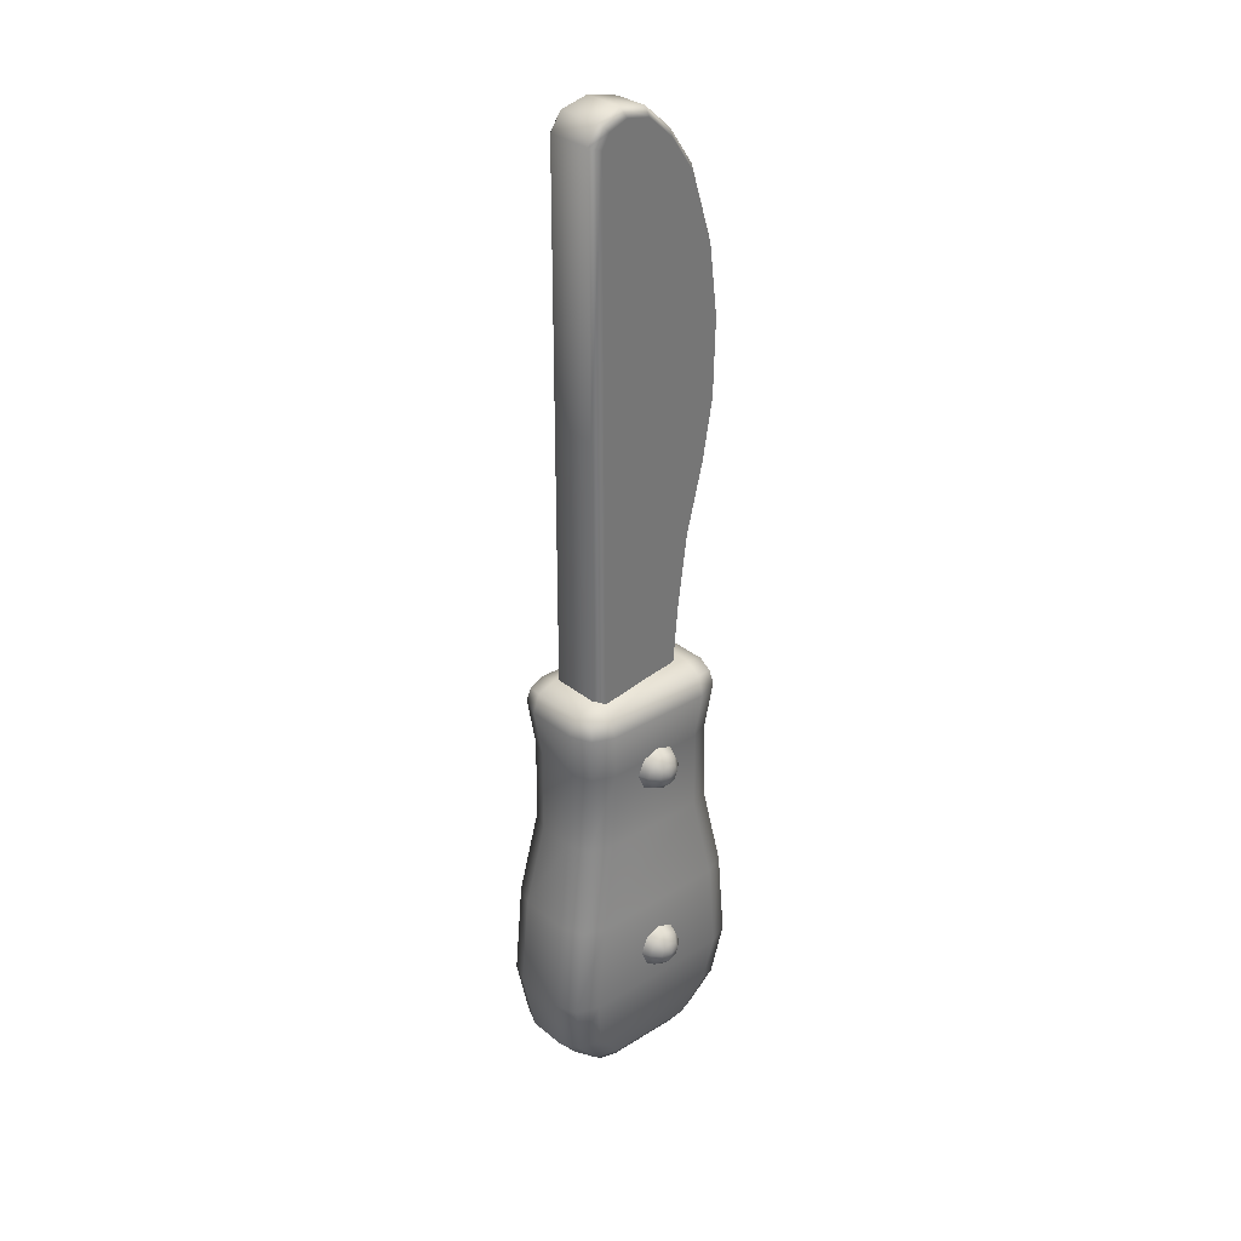
<metadata>
{"format":"obj","ext":"obj","renderer":"f3d","projection":"perspective","resolution":1024,"background":"white","views":[{"elev":31.5,"azim":138.7,"up":"+Y"}]}
</metadata>
<code>
g m_city_large_knife_01
v -0.02803 -0.2386 -0.07294
v -0.02296 -0.2336 -0.0907
v -0.03147 -0.213 -0.0907
v -0.03865 -0.213 -0.07294
v -0.002404 -0.2492 -0.07294
v -0.002404 -0.2421 -0.0907
v -0.01853 -0.213 -0.103
v -0.01381 -0.2244 -0.103
v -0.002404 -0.2291 -0.103
v -0.002404 -0.213 -0.1074
v -0.03865 -0.213 -0.07294
v -0.03147 -0.213 -0.0907
v -0.02296 -0.1924 -0.0907
v -0.02803 -0.1874 -0.07294
v -0.002404 -0.1839 -0.0907
v -0.002404 -0.1768 -0.07294
v -0.01381 -0.2016 -0.103
v -0.01853 -0.213 -0.103
v -0.002404 -0.1969 -0.103
v -0.002404 -0.213 -0.1074
v -0.002404 -0.1768 -0.07294
v -0.002404 -0.1839 -0.0907
v 0.01815 -0.1924 -0.0907
v 0.02322 -0.1874 -0.07294
v 0.02666 -0.213 -0.0907
v 0.03384 -0.213 -0.07294
v 0.009001 -0.2016 -0.103
v -0.002404 -0.1969 -0.103
v 0.01373 -0.213 -0.103
v -0.002404 -0.213 -0.1074
v 0.03384 -0.213 -0.07294
v 0.02666 -0.213 -0.0907
v 0.01815 -0.2336 -0.0907
v 0.02322 -0.2386 -0.07294
v -0.002404 -0.2421 -0.0907
v -0.002404 -0.2492 -0.07294
v 0.009001 -0.2244 -0.103
v 0.01373 -0.213 -0.103
v -0.002404 -0.2291 -0.103
v -0.002404 -0.213 -0.1074
v -0.02803 -0.5624 -0.08051
v -0.02296 -0.5573 -0.09827
v -0.03147 -0.5367 -0.09827
v -0.03865 -0.5367 -0.08051
v -0.002404 -0.573 -0.08051
v -0.002404 -0.5658 -0.09827
v -0.01853 -0.5367 -0.1106
v -0.01381 -0.5481 -0.1106
v -0.002404 -0.5529 -0.1106
v -0.002404 -0.5367 -0.1149
v -0.03865 -0.5367 -0.08051
v -0.03147 -0.5367 -0.09827
v -0.02296 -0.5162 -0.09827
v -0.02803 -0.5111 -0.08051
v -0.002404 -0.5077 -0.09827
v -0.002404 -0.5005 -0.08051
v -0.01381 -0.5253 -0.1106
v -0.01853 -0.5367 -0.1106
v -0.002404 -0.5206 -0.1106
v -0.002404 -0.5367 -0.1149
v -0.002404 -0.5005 -0.08051
v -0.002404 -0.5077 -0.09827
v 0.01815 -0.5162 -0.09827
v 0.02322 -0.5111 -0.08051
v 0.02666 -0.5367 -0.09827
v 0.03384 -0.5367 -0.08051
v 0.009001 -0.5253 -0.1106
v -0.002404 -0.5206 -0.1106
v 0.01373 -0.5367 -0.1106
v -0.002404 -0.5367 -0.1149
v 0.03384 -0.5367 -0.08051
v 0.02666 -0.5367 -0.09827
v 0.01815 -0.5573 -0.09827
v 0.02322 -0.5624 -0.08051
v -0.002404 -0.5658 -0.09827
v -0.002404 -0.573 -0.08051
v 0.009001 -0.5481 -0.1106
v 0.01373 -0.5367 -0.1106
v -0.002404 -0.5529 -0.1106
v -0.002404 -0.5367 -0.1149
v -0.08629 -0.08127 -0.04251
v -0.0863 -0.08139 0.04026
v -0.119 -0.09251 0.04014
v -0.1189 -0.09292 -0.04079
v -0.1189 -0.09292 -0.04079
v -0.119 -0.09251 0.04014
v -0.1305 -0.1186 0.03825
v -0.1302 -0.1204 -0.03768
v -0.1221 -0.1924 0.02974
v -0.1221 -0.1924 -0.03156
v -0.1262 -0.3174 -0.02845
v -0.1262 -0.3174 0.02665
v -0.1509 -0.4503 -0.04004
v -0.1509 -0.4503 0.03825
v -0.1643 -0.5943 -0.04001
v -0.1643 -0.5943 0.03823
v -0.1501 -0.6839 -0.03029
v -0.1501 -0.6839 0.02855
v -0.1119 -0.7305 -0.02253
v -0.1119 -0.7305 0.02078
v -0.08143 -0.1205 -0.08539
v 0.08439 -0.1186 -0.08543
v 0.08611 -0.09254 -0.0742
v -0.08446 -0.09296 -0.07444
v -0.07603 -0.1924 -0.07687
v 0.07602 -0.1924 -0.07687
v 0.1086 -0.1924 -0.06359
v 0.1169 -0.1185 -0.07213
v 0.08003 -0.3174 -0.07381
v -0.08007 -0.3174 -0.0738
v 0.1047 -0.4503 -0.08537
v -0.1047 -0.4503 -0.08537
v 0.1181 -0.5943 -0.08531
v -0.1181 -0.5943 -0.08531
v -0.1374 -0.4503 -0.07209
v -0.1508 -0.5943 -0.07204
v 0.107 -0.6709 -0.07658
v -0.106 -0.6706 -0.07655
v 0.0682 -0.7216 -0.06874
v -0.06813 -0.7216 -0.0687
v -0.1373 -0.68 -0.06246
v -0.09929 -0.726 -0.05539
v -0.05576 -0.7453 -0.05273
v 0.05569 -0.7452 -0.0528
v 0.1374 -0.4503 -0.07209
v 0.09934 -0.7259 -0.05544
v 0.1376 -0.6801 -0.06251
v -0.1127 -0.3174 -0.06052
v -0.1086 -0.1924 -0.0636
v -0.1159 -0.1208 -0.07142
v -0.1119 -0.09821 -0.06764
v -0.08248 -0.7433 -0.04719
v 0.08249 -0.7433 -0.04725
v 0.1127 -0.3174 -0.06052
v 0.1508 -0.5943 -0.07205
v -0.08446 -0.09296 -0.07444
v 0.08611 -0.09254 -0.0742
v 0.08611 -0.08142 -0.04206
v -0.08629 -0.08127 -0.04251
v -0.1189 -0.09292 -0.04079
v -0.1119 -0.09821 -0.06764
v 0.1188 -0.09258 -0.04187
v 0.1126 -0.09742 -0.068
v 0.1169 -0.1185 -0.07213
v 0.1086 -0.1924 -0.06359
v 0.1221 -0.1924 -0.03153
v 0.1303 -0.1187 -0.03999
v 0.1262 -0.3174 -0.02844
v 0.1127 -0.3174 -0.06052
v 0.1509 -0.4503 -0.04004
v 0.1374 -0.4503 -0.07209
v 0.1643 -0.5943 -0.04002
v 0.1508 -0.5943 -0.07205
v 0.1501 -0.6839 -0.03034
v 0.1376 -0.6801 -0.06251
v 0.1119 -0.7305 -0.02257
v 0.09934 -0.7259 -0.05544
v 0.1188 -0.09258 -0.04187
v 0.1126 -0.09742 -0.068
v 0.0866 -0.7491 -0.02007
v 0.08249 -0.7433 -0.04725
v 0.1303 -0.1187 -0.03999
v 0.1303 -0.1186 0.03808
v 0.1187 -0.09261 0.03991
v 0.1188 -0.09258 -0.04187
v 0.1221 -0.1924 -0.03153
v 0.1221 -0.1924 0.02974
v 0.1262 -0.3174 0.02665
v 0.1262 -0.3174 -0.02844
v 0.1509 -0.4503 0.03825
v 0.1509 -0.4503 -0.04004
v 0.1643 -0.5943 0.03823
v 0.1643 -0.5943 -0.04002
v 0.1501 -0.6839 0.02851
v 0.1501 -0.6839 -0.03034
v 0.1119 -0.7305 0.02075
v 0.1119 -0.7305 -0.02257
v 0.0866 -0.7491 -0.02007
v 0.08658 -0.7491 0.01824
v 0.1188 -0.09258 -0.04187
v 0.1187 -0.09261 0.03991
v 0.08608 -0.0815 0.04006
v 0.08611 -0.08142 -0.04206
v -0.0863 -0.08139 0.04026
v -0.08629 -0.08127 -0.04251
v -0.08434 -0.1187 0.08353
v -0.07602 -0.1924 0.07509
v -0.1086 -0.1924 0.0618
v -0.117 -0.1184 0.07027
v 0.07602 -0.1924 0.07509
v 0.0842 -0.1186 0.0834
v -0.08617 -0.09258 0.07232
v 0.08597 -0.09262 0.07214
v 0.1168 -0.1186 0.07011
v 0.1086 -0.1924 0.0618
v -0.08003 -0.3174 0.07202
v 0.08003 -0.3174 0.07202
v -0.1047 -0.4503 0.08358
v 0.1047 -0.4503 0.08358
v -0.1181 -0.5943 0.08353
v 0.1181 -0.5943 0.08353
v -0.107 -0.6709 0.07479
v 0.107 -0.6709 0.07473
v -0.06824 -0.7216 0.06694
v 0.06813 -0.7216 0.06691
v 0.05565 -0.7453 0.05098
v -0.05573 -0.7453 0.051
v -0.1374 -0.4503 0.0703
v -0.1127 -0.3174 0.05873
v 0.1127 -0.3174 0.05873
v 0.1374 -0.4503 0.0703
v -0.09936 -0.726 0.05363
v -0.1376 -0.6801 0.06072
v -0.1508 -0.5943 0.07026
v -0.0825 -0.7433 0.04545
v 0.1508 -0.5943 0.07026
v 0.1376 -0.6801 0.06066
v 0.09928 -0.726 0.05361
v 0.08244 -0.7433 0.04543
v -0.117 -0.1184 0.07027
v -0.1086 -0.1924 0.0618
v -0.1221 -0.1924 0.02974
v -0.1305 -0.1186 0.03825
v -0.1262 -0.3174 0.02665
v -0.1127 -0.3174 0.05873
v -0.1509 -0.4503 0.03825
v -0.1374 -0.4503 0.0703
v -0.1643 -0.5943 0.03823
v -0.1508 -0.5943 0.07026
v -0.1501 -0.6839 0.02855
v -0.1376 -0.6801 0.06072
v -0.1119 -0.7305 0.02078
v -0.09936 -0.726 0.05363
v -0.119 -0.09251 0.04014
v -0.1127 -0.09737 0.06617
v -0.0863 -0.08139 0.04026
v 0.08608 -0.0815 0.04006
v 0.08597 -0.09262 0.07214
v -0.08617 -0.09258 0.07232
v -0.119 -0.09251 0.04014
v -0.1127 -0.09737 0.06617
v 0.1187 -0.09261 0.03991
v 0.1125 -0.0975 0.06596
v 0.1303 -0.1186 0.03808
v 0.1221 -0.1924 0.02974
v 0.1086 -0.1924 0.0618
v 0.1168 -0.1186 0.07011
v 0.1127 -0.3174 0.05873
v 0.1262 -0.3174 0.02665
v 0.1374 -0.4503 0.0703
v 0.1509 -0.4503 0.03825
v 0.1508 -0.5943 0.07026
v 0.1643 -0.5943 0.03823
v 0.1376 -0.6801 0.06066
v 0.1501 -0.6839 0.02851
v 0.09928 -0.726 0.05361
v 0.1119 -0.7305 0.02075
v 0.1187 -0.09261 0.03991
v 0.1125 -0.0975 0.06596
v 0.08658 -0.7491 0.01824
v 0.08244 -0.7433 0.04543
v -0.1508 -0.5943 -0.07204
v -0.1374 -0.4503 -0.07209
v -0.1509 -0.4503 -0.04004
v -0.1643 -0.5943 -0.04001
v -0.1373 -0.68 -0.06246
v -0.1501 -0.6839 -0.03029
v -0.1262 -0.3174 -0.02845
v -0.1127 -0.3174 -0.06052
v -0.1221 -0.1924 -0.03156
v -0.1086 -0.1924 -0.0636
v -0.1302 -0.1204 -0.03768
v -0.1159 -0.1208 -0.07142
v -0.1189 -0.09292 -0.04079
v -0.1119 -0.09821 -0.06764
v -0.1501 -0.6839 -0.03029
v -0.1119 -0.7305 -0.02253
v -0.09929 -0.726 -0.05539
v -0.1373 -0.68 -0.06246
v -0.08658 -0.7491 -0.02003
v -0.08248 -0.7433 -0.04719
v -0.05576 -0.7453 -0.05273
v -0.05327 -0.7559 -0.01951
v 0.05569 -0.7452 -0.0528
v 0.05328 -0.7559 -0.01954
v 0.0866 -0.7491 -0.02007
v 0.08249 -0.7433 -0.04725
v -0.1119 -0.7305 -0.02253
v -0.1119 -0.7305 0.02078
v -0.0866 -0.7491 0.01828
v -0.08658 -0.7491 -0.02003
v -0.05328 -0.7559 0.01775
v -0.05327 -0.7559 -0.01951
v 0.05326 -0.7559 0.01772
v 0.05328 -0.7559 -0.01954
v 0.05328 -0.7559 -0.01954
v 0.05326 -0.7559 0.01772
v 0.08658 -0.7491 0.01824
v 0.0866 -0.7491 -0.02007
v -0.05573 -0.7453 0.051
v 0.05565 -0.7453 0.05098
v 0.05326 -0.7559 0.01772
v -0.05328 -0.7559 0.01775
v -0.0866 -0.7491 0.01828
v -0.0825 -0.7433 0.04545
v -0.09936 -0.726 0.05363
v -0.1119 -0.7305 0.02078
v 0.08658 -0.7491 0.01824
v 0.08244 -0.7433 0.04543
v 0.1126 -0.09742 -0.068
v -0.1127 -0.09737 0.06617
v 0.1125 -0.0975 0.06596
v 0.02322 -0.2386 0.07294
v 0.01815 -0.2336 0.0907
v 0.02666 -0.213 0.0907
v 0.03384 -0.213 0.07294
v -0.002404 -0.2492 0.07294
v -0.002404 -0.2421 0.0907
v 0.01373 -0.213 0.103
v 0.009001 -0.2244 0.103
v -0.002404 -0.2291 0.103
v -0.002404 -0.213 0.1074
v 0.03384 -0.213 0.07294
v 0.02666 -0.213 0.0907
v 0.01815 -0.1924 0.0907
v 0.02322 -0.1874 0.07294
v -0.002404 -0.1839 0.0907
v -0.002404 -0.1768 0.07294
v 0.009001 -0.2016 0.103
v 0.01373 -0.213 0.103
v -0.002404 -0.1969 0.103
v -0.002404 -0.213 0.1074
v -0.002404 -0.1768 0.07294
v -0.002404 -0.1839 0.0907
v -0.02296 -0.1924 0.0907
v -0.02803 -0.1874 0.07294
v -0.03147 -0.213 0.0907
v -0.03865 -0.213 0.07294
v -0.01381 -0.2016 0.103
v -0.002404 -0.1969 0.103
v -0.01853 -0.213 0.103
v -0.002404 -0.213 0.1074
v -0.03865 -0.213 0.07294
v -0.03147 -0.213 0.0907
v -0.02296 -0.2336 0.0907
v -0.02803 -0.2386 0.07294
v -0.002404 -0.2421 0.0907
v -0.002404 -0.2492 0.07294
v -0.01381 -0.2244 0.103
v -0.01853 -0.213 0.103
v -0.002404 -0.2291 0.103
v -0.002404 -0.213 0.1074
v 0.02322 -0.5624 0.08051
v 0.01815 -0.5573 0.09827
v 0.02666 -0.5367 0.09827
v 0.03384 -0.5367 0.08051
v -0.002404 -0.573 0.08051
v -0.002404 -0.5658 0.09827
v 0.01373 -0.5367 0.1106
v 0.009001 -0.5481 0.1106
v -0.002404 -0.5529 0.1106
v -0.002404 -0.5367 0.1149
v 0.03384 -0.5367 0.08051
v 0.02666 -0.5367 0.09827
v 0.01815 -0.5162 0.09827
v 0.02322 -0.5111 0.08051
v -0.002404 -0.5077 0.09827
v -0.002404 -0.5005 0.08051
v 0.009001 -0.5253 0.1106
v 0.01373 -0.5367 0.1106
v -0.002404 -0.5206 0.1106
v -0.002404 -0.5367 0.1149
v -0.002404 -0.5005 0.08051
v -0.002404 -0.5077 0.09827
v -0.02296 -0.5162 0.09827
v -0.02803 -0.5111 0.08051
v -0.03147 -0.5367 0.09827
v -0.03865 -0.5367 0.08051
v -0.01381 -0.5253 0.1106
v -0.002404 -0.5206 0.1106
v -0.01853 -0.5367 0.1106
v -0.002404 -0.5367 0.1149
v -0.03865 -0.5367 0.08051
v -0.03147 -0.5367 0.09827
v -0.02296 -0.5573 0.09827
v -0.02803 -0.5624 0.08051
v -0.002404 -0.5658 0.09827
v -0.002404 -0.573 0.08051
v -0.01381 -0.5481 0.1106
v -0.01853 -0.5367 0.1106
v -0.002404 -0.5529 0.1106
v -0.002404 -0.5367 0.1149
v -0.09305 0.1212 -0.03515
v -0.1196 0.2245 -0.03501
v -0.1306 0.2228 -0.021
v -0.1039 0.1195 -0.02106
v -0.07739 0.005367 -0.03526
v -0.08821 0.004354 -0.02112
v -0.06408 -0.1456 -0.03539
v -0.07493 -0.1456 -0.02118
v -0.147 0.3139 -0.02096
v -0.136 0.3178 -0.03495
v -0.1499 0.4328 -0.02095
v -0.1389 0.4346 -0.03492
v -0.1362 0.5432 -0.02096
v -0.1254 0.5411 -0.03495
v -0.1008 0.6521 -0.02206
v -0.09107 0.6471 -0.03604
v -0.06055 0.7086 -0.02392
v -0.05256 0.701 -0.03788
v -0.01636 0.7464 -0.02708
v -0.01135 0.7359 -0.04096
v 0.02879 0.7559 -0.03161
v 0.02835 0.744 -0.04519
v -0.1039 0.1195 0.01868
v -0.1306 0.2229 0.01861
v -0.1197 0.2249 0.03262
v -0.09308 0.1214 0.03276
v -0.08821 0.004354 0.01873
v -0.07742 0.005648 0.03287
v -0.07493 -0.1456 0.01879
v -0.06408 -0.1456 0.033
v -0.136 0.3182 0.03256
v -0.147 0.3139 0.01858
v -0.1389 0.4344 0.03254
v -0.1499 0.4328 0.01857
v -0.1254 0.5411 0.03256
v -0.1499 0.4328 0.01857
v -0.1362 0.5432 0.01858
v -0.1254 0.5411 0.03256
v -0.09105 0.6471 0.03366
v -0.1008 0.6521 0.01967
v -0.05259 0.7011 0.03549
v -0.06055 0.7086 0.02154
v 0.07291 0.7146 0.04707
v 0.07284 0.3203 0.04801
v -0.01144 0.7361 0.03857
v 0.02835 0.744 0.04281
v 0.06031 0.7346 0.04623
v 0.06777 0.7446 0.03297
v 0.08468 0.7181 0.03403
v -0.1389 0.4344 0.03254
v -0.136 0.3182 0.03256
v -0.1197 0.2249 0.03262
v -0.09308 0.1214 0.03276
v 0.07276 -0.1456 0.04894
v -0.07742 0.005648 0.03287
v -0.06408 -0.1456 0.033
v -0.01144 0.7361 0.03857
v -0.05259 0.7011 0.03549
v -0.06055 0.7086 0.02154
v -0.01636 0.7464 0.0247
v 0.02835 0.744 0.04281
v 0.02879 0.7559 0.02922
v 0.06031 0.7346 0.04623
v 0.06777 0.7446 0.03297
v 0.02835 0.744 -0.04519
v 0.06031 0.7346 -0.04862
v 0.06777 0.7446 -0.03535
v 0.02879 0.7559 -0.03161
v 0.08468 0.7179 -0.03638
v 0.07291 0.7146 -0.04946
v -0.01135 0.7359 -0.04096
v -0.05256 0.701 -0.03788
v -0.09107 0.6471 -0.03604
v -0.1254 0.5411 -0.03495
v 0.07284 0.3203 -0.05039
v -0.1389 0.4346 -0.03492
v -0.136 0.3178 -0.03495
v -0.1196 0.2245 -0.03501
v -0.09305 0.1212 -0.03515
v 0.07276 -0.1456 -0.05133
v -0.07739 0.005367 -0.03526
v -0.06408 -0.1456 -0.03539
v 0.08468 -0.1456 -0.03844
v 0.08468 0.322 -0.03741
v 0.07284 0.3203 -0.05039
v 0.07276 -0.1456 -0.05133
v 0.07291 0.7146 -0.04946
v 0.08468 0.7179 -0.03638
v 0.08468 0.3221 0.03504
v 0.08468 -0.1456 0.03606
v 0.07276 -0.1456 0.04894
v 0.07284 0.3203 0.04801
v 0.08468 0.7181 0.03403
v 0.07291 0.7146 0.04707
v -0.1039 0.1195 0.01868
v -0.08821 0.004354 0.01873
v -0.08821 0.004354 -0.02112
v -0.1039 0.1195 -0.02106
v -0.1306 0.2229 0.01861
v -0.1306 0.2228 -0.021
v -0.147 0.3139 0.01858
v -0.147 0.3139 -0.02096
v -0.1499 0.4328 -0.02095
v -0.1499 0.4328 0.01857
v -0.1362 0.5432 0.01858
v -0.1362 0.5432 -0.02096
v -0.1008 0.6521 0.01967
v -0.1008 0.6521 -0.02206
v -0.07493 -0.1456 -0.02118
v -0.07493 -0.1456 0.01879
v 0.02879 0.7559 0.02922
v -0.01636 0.7464 0.0247
v -0.01636 0.7464 -0.02708
v 0.02879 0.7559 -0.03161
v -0.06055 0.7086 0.02154
v -0.06055 0.7086 -0.02392
v -0.1008 0.6521 -0.02206
v -0.1008 0.6521 0.01967
v 0.06777 0.7446 -0.03535
v 0.06777 0.7446 0.03297
v 0.08468 -0.1456 -0.03844
v 0.08468 -0.1456 0.03606
v 0.08468 0.3221 0.03504
v 0.08468 0.322 -0.03741
v 0.08468 0.7179 -0.03638
v 0.08468 0.7181 0.03403
v 0.06777 0.7446 0.03297
v 0.06777 0.7446 -0.03535
g m_city_large_knife_01_0
f 3 2 1
f 4 3 1
f 1 2 5
f 2 6 5
f 3 7 2
f 7 8 2
f 2 8 6
f 8 9 6
f 7 10 8
f 8 10 9
f 13 12 11
f 14 13 11
f 15 13 14
f 16 15 14
f 13 17 12
f 17 18 12
f 19 17 13
f 15 19 13
f 17 20 18
f 19 20 17
f 23 22 21
f 24 23 21
f 25 23 24
f 26 25 24
f 23 27 22
f 27 28 22
f 29 27 23
f 25 29 23
f 27 30 28
f 29 30 27
f 33 32 31
f 34 33 31
f 35 33 34
f 36 35 34
f 33 37 32
f 37 38 32
f 39 37 33
f 35 39 33
f 37 40 38
f 39 40 37
f 43 42 41
f 44 43 41
f 41 42 45
f 42 46 45
f 43 47 42
f 47 48 42
f 42 48 46
f 48 49 46
f 47 50 48
f 48 50 49
f 53 52 51
f 54 53 51
f 55 53 54
f 56 55 54
f 53 57 52
f 57 58 52
f 59 57 53
f 55 59 53
f 57 60 58
f 59 60 57
f 63 62 61
f 64 63 61
f 65 63 64
f 66 65 64
f 63 67 62
f 67 68 62
f 69 67 63
f 65 69 63
f 67 70 68
f 69 70 67
f 73 72 71
f 74 73 71
f 75 73 74
f 76 75 74
f 73 77 72
f 77 78 72
f 79 77 73
f 75 79 73
f 77 80 78
f 79 80 77
f 83 82 81
f 84 83 81
f 87 86 85
f 88 87 85
f 89 87 88
f 90 89 88
f 90 91 89
f 91 92 89
f 91 93 92
f 93 94 92
f 93 95 94
f 95 96 94
f 95 97 96
f 97 98 96
f 97 99 98
f 99 100 98
f 103 102 101
f 104 103 101
f 105 101 102
f 106 105 102
f 107 106 102
f 108 107 102
f 102 103 108
f 106 109 105
f 109 110 105
f 109 111 110
f 111 112 110
f 111 113 112
f 113 114 112
f 115 112 114
f 116 115 114
f 113 117 114
f 117 118 114
f 114 118 116
f 117 119 118
f 119 120 118
f 118 120 121
f 118 121 116
f 120 122 121
f 120 119 123
f 120 123 122
f 119 124 123
f 125 111 109
f 119 117 126
f 119 126 124
f 117 127 126
f 117 113 127
f 112 115 128
f 110 112 128
f 110 128 129
f 105 110 129
f 105 129 130
f 101 105 130
f 101 130 104
f 130 131 104
f 123 132 122
f 126 133 124
f 134 125 109
f 134 109 106
f 107 134 106
f 113 135 127
f 135 113 111
f 125 135 111
f 138 137 136
f 139 138 136
f 139 136 140
f 136 141 140
f 138 142 137
f 142 143 137
f 146 145 144
f 147 146 144
f 146 148 145
f 148 149 145
f 148 150 149
f 150 151 149
f 150 152 151
f 152 153 151
f 153 152 154
f 155 153 154
f 155 154 156
f 157 155 156
f 147 144 158
f 144 159 158
f 156 160 157
f 160 161 157
f 164 163 162
f 165 164 162
f 166 162 163
f 167 166 163
f 167 168 166
f 168 169 166
f 168 170 169
f 170 171 169
f 170 172 171
f 172 173 171
f 172 174 173
f 174 175 173
f 174 176 175
f 176 177 175
f 177 176 178
f 176 179 178
f 182 181 180
f 183 182 180
f 184 182 183
f 185 184 183
f 188 187 186
f 189 188 186
f 187 190 186
f 190 191 186
f 186 191 192
f 186 192 189
f 191 193 192
f 191 190 194
f 191 194 193
f 190 195 194
f 187 196 190
f 196 197 190
f 190 197 195
f 196 198 197
f 198 199 197
f 198 200 199
f 200 201 199
f 200 202 201
f 202 203 201
f 202 204 203
f 204 205 203
f 206 205 204
f 207 206 204
f 208 198 196
f 209 208 196
f 209 196 187
f 188 209 187
f 197 199 210
f 197 210 195
f 199 211 210
f 199 201 211
f 204 202 212
f 204 212 207
f 202 213 212
f 202 200 213
f 200 214 213
f 214 200 198
f 208 214 198
f 212 215 207
f 201 216 211
f 216 201 203
f 217 216 203
f 217 203 205
f 218 217 205
f 205 206 218
f 206 219 218
f 222 221 220
f 223 222 220
f 222 224 221
f 224 225 221
f 224 226 225
f 226 227 225
f 226 228 227
f 228 229 227
f 229 228 230
f 231 229 230
f 231 230 232
f 233 231 232
f 223 220 234
f 220 235 234
f 238 237 236
f 239 238 236
f 236 240 239
f 240 241 239
f 237 238 242
f 238 243 242
f 246 245 244
f 247 246 244
f 246 248 245
f 248 249 245
f 248 250 249
f 250 251 249
f 250 252 251
f 252 253 251
f 253 252 254
f 255 253 254
f 255 254 256
f 257 255 256
f 244 258 247
f 258 259 247
f 257 256 260
f 256 261 260
f 264 263 262
f 265 264 262
f 262 266 265
f 266 267 265
f 263 264 268
f 269 263 268
f 269 268 270
f 271 269 270
f 271 270 272
f 273 271 272
f 272 274 273
f 274 275 273
f 278 277 276
f 279 278 276
f 277 278 280
f 278 281 280
f 280 281 282
f 283 280 282
f 282 284 283
f 284 285 283
f 285 284 286
f 284 287 286
f 290 289 288
f 291 290 288
f 292 290 291
f 293 292 291
f 294 292 293
f 295 294 293
f 298 297 296
f 299 298 296
f 302 301 300
f 303 302 300
f 303 300 304
f 300 305 304
f 304 305 306
f 307 304 306
f 302 308 301
f 308 309 301
f 103 310 108
f 192 311 189
f 194 312 193
f 315 314 313
f 316 315 313
f 313 314 317
f 314 318 317
f 315 319 314
f 319 320 314
f 314 320 318
f 320 321 318
f 319 322 320
f 320 322 321
f 325 324 323
f 326 325 323
f 327 325 326
f 328 327 326
f 325 329 324
f 329 330 324
f 331 329 325
f 327 331 325
f 329 332 330
f 331 332 329
f 335 334 333
f 336 335 333
f 337 335 336
f 338 337 336
f 335 339 334
f 339 340 334
f 341 339 335
f 337 341 335
f 339 342 340
f 341 342 339
f 345 344 343
f 346 345 343
f 347 345 346
f 348 347 346
f 345 349 344
f 349 350 344
f 351 349 345
f 347 351 345
f 349 352 350
f 351 352 349
f 355 354 353
f 356 355 353
f 353 354 357
f 354 358 357
f 355 359 354
f 359 360 354
f 354 360 358
f 360 361 358
f 359 362 360
f 360 362 361
f 365 364 363
f 366 365 363
f 367 365 366
f 368 367 366
f 365 369 364
f 369 370 364
f 371 369 365
f 367 371 365
f 369 372 370
f 371 372 369
f 375 374 373
f 376 375 373
f 377 375 376
f 378 377 376
f 375 379 374
f 379 380 374
f 381 379 375
f 377 381 375
f 379 382 380
f 381 382 379
f 385 384 383
f 386 385 383
f 387 385 386
f 388 387 386
f 385 389 384
f 389 390 384
f 391 389 385
f 387 391 385
f 389 392 390
f 391 392 389
f 395 394 393
f 396 395 393
f 393 397 396
f 397 398 396
f 397 399 398
f 399 400 398
f 394 395 401
f 402 394 401
f 402 401 403
f 404 402 403
f 403 405 404
f 405 406 404
f 405 407 406
f 407 408 406
f 407 409 408
f 409 410 408
f 409 411 410
f 411 412 410
f 411 413 412
f 413 414 412
f 417 416 415
f 418 417 415
f 415 419 418
f 419 420 418
f 419 421 420
f 421 422 420
f 416 417 423
f 424 416 423
f 423 425 424
f 425 426 424
f 425 427 426
f 430 429 428
f 429 430 431
f 432 429 431
f 431 433 432
f 433 434 432
f 433 431 435
f 431 430 435
f 430 436 435
f 437 433 435
f 438 437 435
f 439 438 435
f 439 435 440
f 435 441 440
f 430 442 436
f 442 443 436
f 443 444 436
f 444 445 436
f 445 446 436
f 445 447 446
f 447 448 446
f 451 450 449
f 452 451 449
f 449 453 452
f 453 454 452
f 453 455 454
f 455 456 454
f 459 458 457
f 460 459 457
f 458 459 461
f 462 458 461
f 457 458 462
f 463 457 462
f 464 463 462
f 465 464 462
f 466 465 462
f 466 462 467
f 468 466 467
f 469 468 467
f 470 469 467
f 471 470 467
f 471 467 472
f 471 472 473
f 472 474 473
f 477 476 475
f 478 477 475
f 477 479 476
f 479 480 476
f 483 482 481
f 484 483 481
f 484 481 485
f 486 484 485
f 489 488 487
f 490 489 487
f 490 487 491
f 492 490 491
f 492 491 493
f 494 492 493
f 494 493 495
f 493 496 495
f 495 496 497
f 498 495 497
f 498 497 499
f 500 498 499
f 489 501 488
f 501 502 488
f 505 504 503
f 506 505 503
f 507 504 505
f 508 507 505
f 508 509 507
f 509 510 507
f 511 506 503
f 512 511 503
f 515 514 513
f 516 515 513
f 516 517 515
f 517 518 515
f 518 517 519
f 517 520 519

</code>
